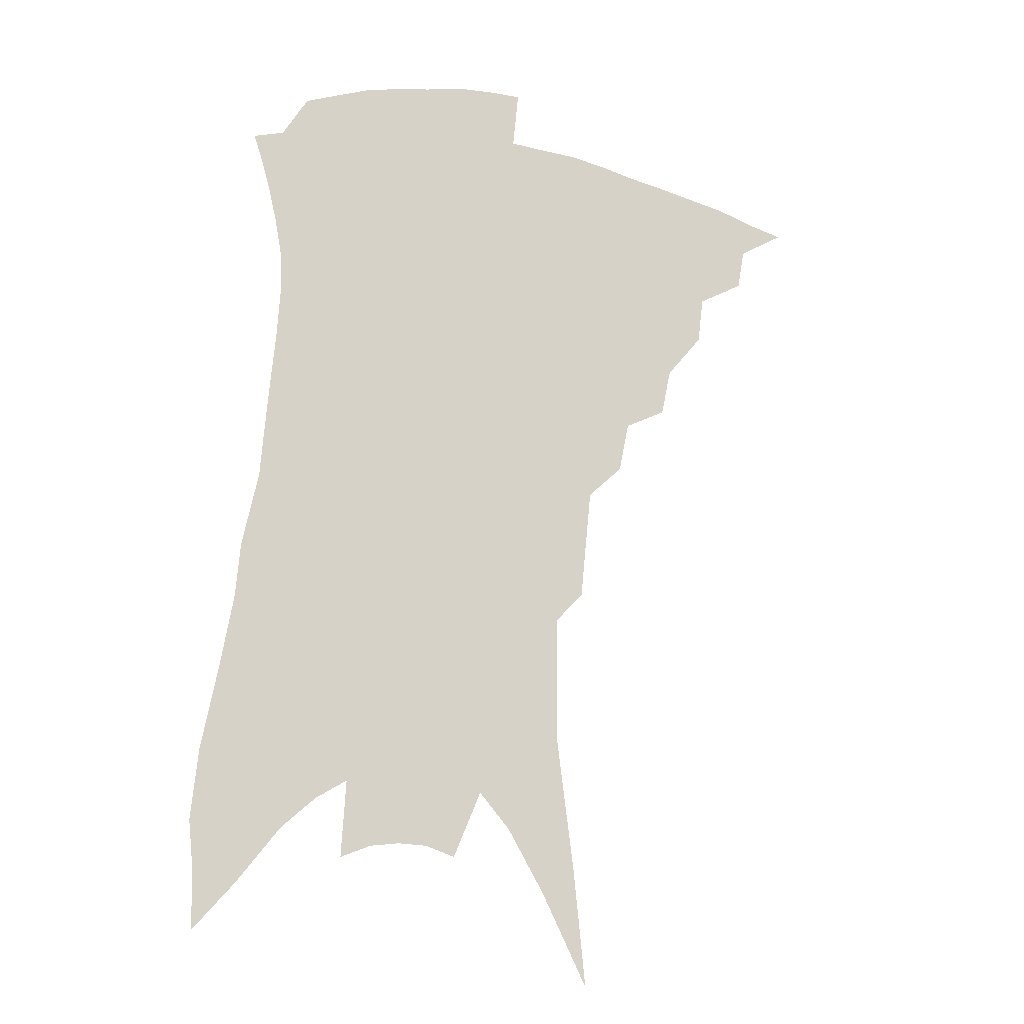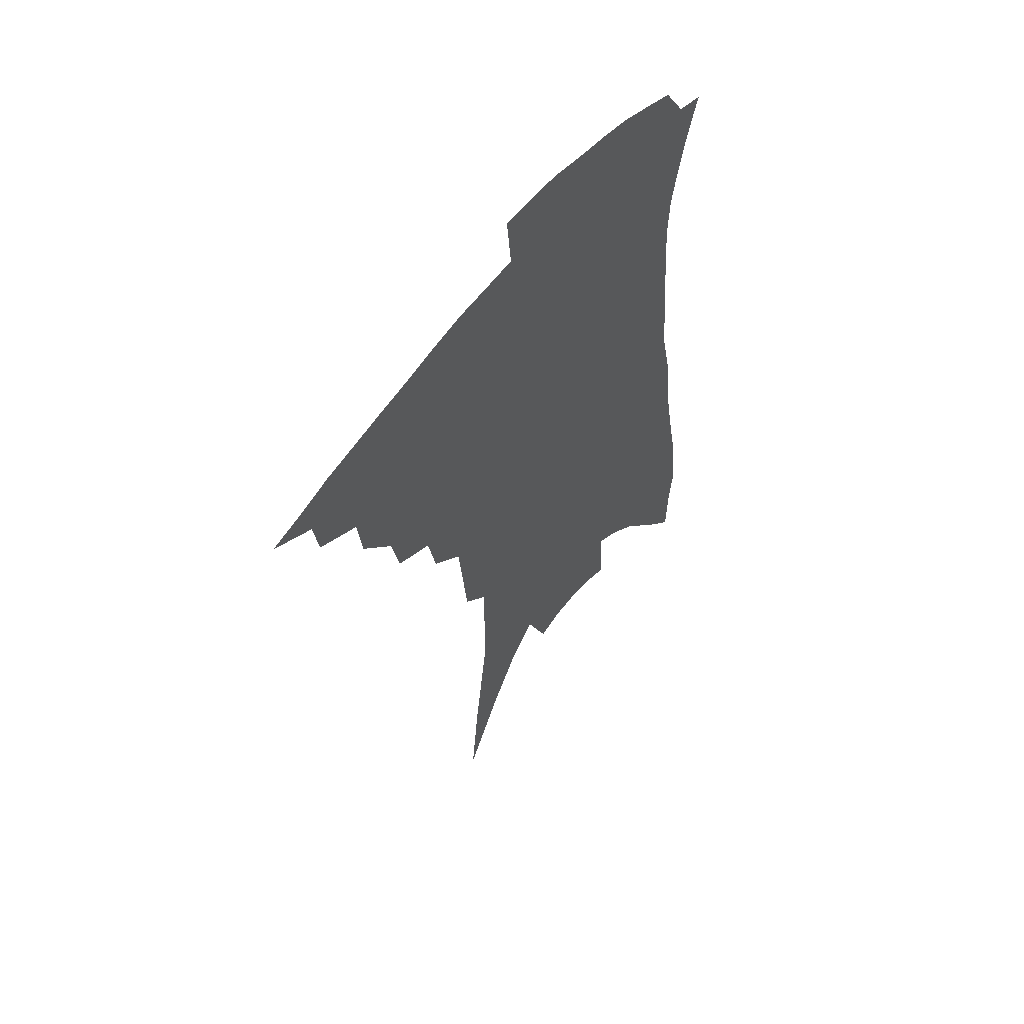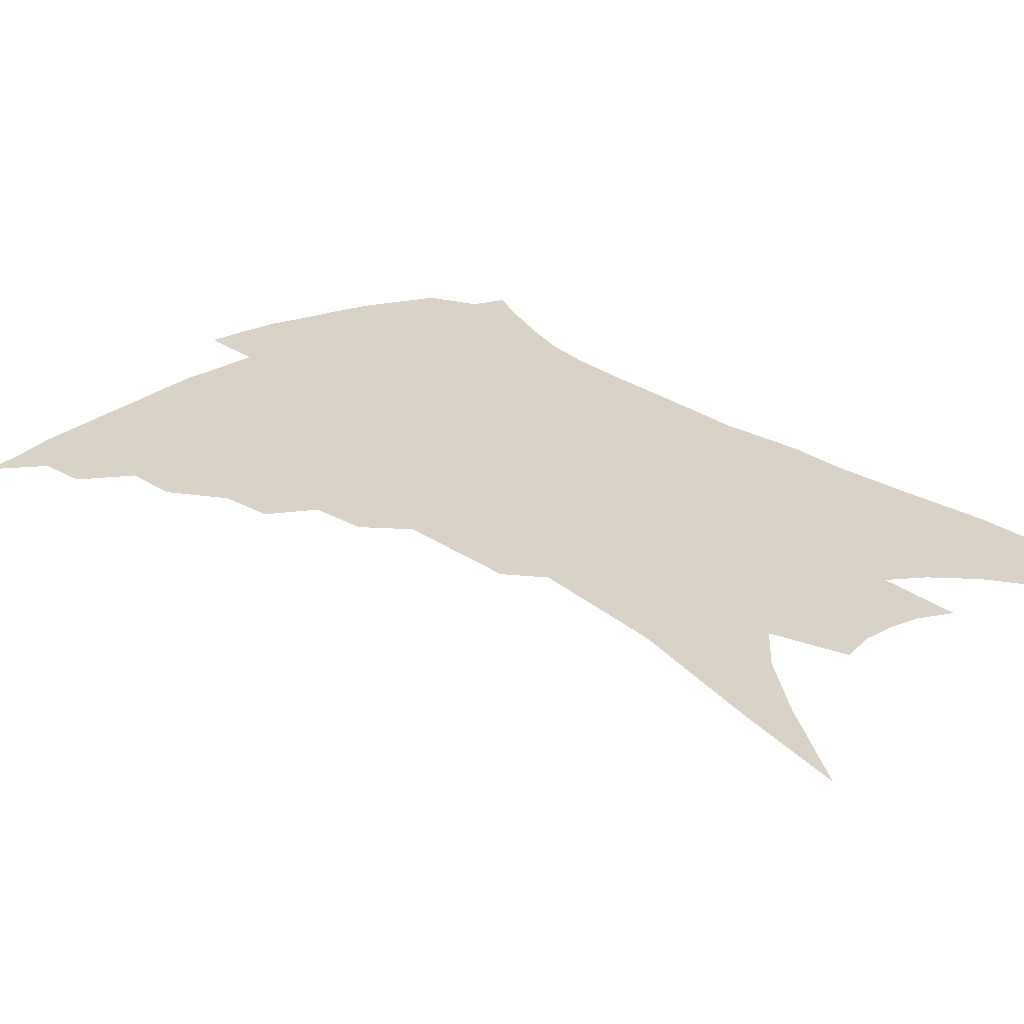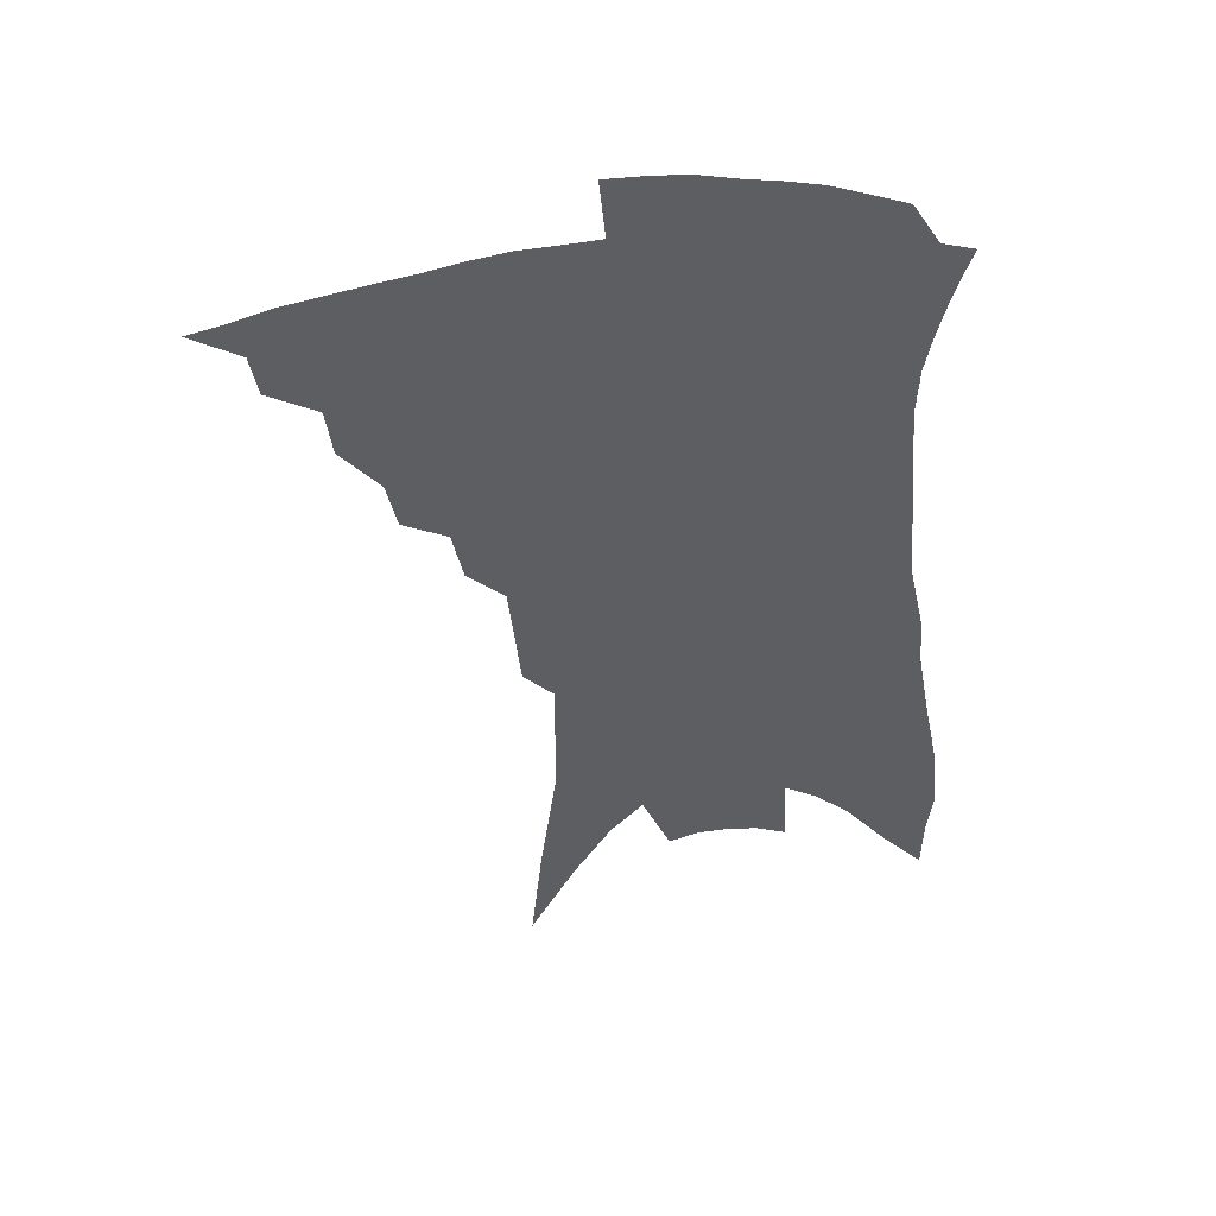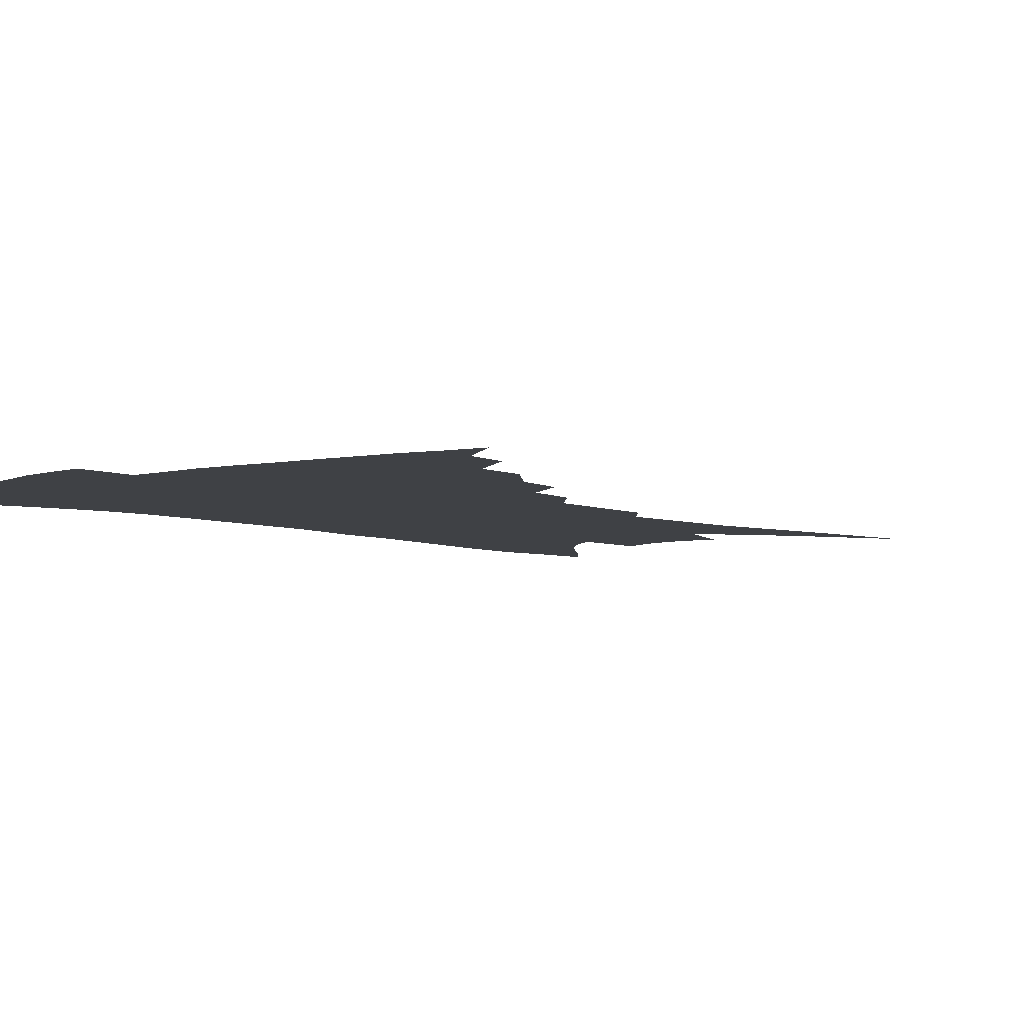
<metadata>
{"format":"obj","ext":"obj","renderer":"f3d","projection":"perspective","resolution":1024,"background":"white","views":[{"elev":-17.3,"azim":159.0,"up":"+Y"},{"elev":58.8,"azim":-52.3,"up":"+Y"},{"elev":28.1,"azim":-38.4,"up":"+Z"},{"elev":49.2,"azim":-7.7,"up":"+Y"},{"elev":-5.3,"azim":-136.4,"up":"+Z"}]}
</metadata>
<code>
v 460.3 368 0
v 479 343.8 0
v 476.5 358.1 0
v 473.1 371.2 0
v 497.4 317.9 0
v 495.3 334.5 0
v 492.5 348.6 0
v 489.2 361.4 0
v 485.8 375.2 0
v 513.8 285.7 0
v 510.3 302.3 0
v 510.6 325.7 0
v 508 339.5 0
v 504.9 352 0
v 501.7 364.8 0
v 498.9 377.8 0
v 532.1 260.3 0
v 528.5 278 0
v 525.9 297 0
v 525.1 317.5 0
v 522.4 329.9 0
v 520 342.6 0
v 517.5 354.9 0
v 514.9 367.3 0
v 511.9 380.4 0
v 548.4 209.3 0
v 546.6 227.5 0
v 544.5 248.6 0
v 541.8 270.5 0
v 539.7 289.4 0
v 537.6 305.2 0
v 536.3 321.4 0
v 534.2 333.4 0
v 531.8 345.3 0
v 529.6 357.4 0
v 527.3 369.8 0
v 524.8 382.7 0
v 548.4 67.18 0
v 552.5 107.5 0
v 558.4 153.3 0
v 558.4 174.8 0
v 558.4 198.6 0
v 557.4 219.3 0
v 556 240.8 0
v 553.4 257.4 0
v 551.9 280.1 0
v 550 294.9 0
v 548.5 309.7 0
v 547.3 323.9 0
v 545.7 335.9 0
v 543.5 347.5 0
v 541.7 359.5 0
v 539.8 372 0
v 537.5 385.5 0
v 564.3 98.92 0
v 567.4 136.9 0
v 568.3 162.9 0
v 568.4 187.6 0
v 568.3 212.6 0
v 566.8 231.5 0
v 564.6 246.2 0
v 563.2 267.8 0
v 561.6 283.8 0
v 560.4 299.7 0
v 559.5 314.3 0
v 558.4 326.8 0
v 557.3 338.1 0
v 556.1 349.7 0
v 553.8 361.3 0
v 552.6 373.5 0
v 550 387.7 0
v 577.1 120.8 0
v 578.7 152.5 0
v 578.1 174 0
v 577.7 198.3 0
v 577.3 220.2 0
v 575.5 237.5 0
v 573.9 254.6 0
v 572.8 274.4 0
v 571.7 289.5 0
v 570.7 303.4 0
v 569.8 316.1 0
v 568.8 327.5 0
v 569.3 341.2 0
v 567.9 351.5 0
v 567.2 362.5 0
v 564.9 374.9 0
v 563 388.3 0
v 587.9 133.3 0
v 588.3 160.7 0
v 587.4 184.2 0
v 586.1 202.8 0
v 586 223.9 0
v 584.2 243 0
v 583 258.9 0
v 582.1 279.2 0
v 581.1 291.2 0
v 580.5 305.5 0
v 580.5 319.4 0
v 579.7 330.2 0
v 579.6 341.4 0
v 578.9 352.3 0
v 578.3 363.5 0
v 577.3 375.1 0
v 575.4 389.1 0
v 573.4 409.6 0
v 597.6 110.1 0
v 597.9 140.9 0
v 597.4 163.1 0
v 596.1 185.6 0
v 595.6 192.6 0
v 594.2 227.1 0
v 593.1 241.7 0
v 592 265 0
v 591.2 280.1 0
v 590.7 294.9 0
v 590.4 307.7 0
v 590.4 320.8 0
v 590.6 332.3 0
v 590.2 342.2 0
v 590.3 353.2 0
v 589.7 364.2 0
v 588.8 376.4 0
v 587.4 391.1 0
v 585.7 409.4 0
v 607.8 113.4 0
v 607.4 141.9 0
v 606.5 166.7 0
v 605.4 186.3 0
v 604.7 210.8 0
v 602.7 230.7 0
v 601.9 246.8 0
v 600.9 265.1 0
v 600.2 281.3 0
v 599.9 294.8 0
v 599.8 306.9 0
v 600.1 320.4 0
v 600.4 331.7 0
v 601 342.9 0
v 601.1 353.4 0
v 601.1 364.2 0
v 600.5 376.6 0
v 599.7 390.5 0
v 598 408.6 0
v 617.9 113.8 0
v 617 141.8 0
v 615.6 168 0
v 614.4 190.4 0
v 613.2 211.5 0
v 611.7 228.8 0
v 610.4 250 0
v 609.8 264.6 0
v 609.2 281.2 0
v 609 295 0
v 609.3 308.5 0
v 609.7 320.7 0
v 610.5 332.5 0
v 611.2 342.9 0
v 611.8 353.1 0
v 612.2 363.9 0
v 612.3 375.5 0
v 612.3 388 0
v 610.6 405.7 0
v 628.1 112.4 0
v 627.1 136.9 0
v 625 165.6 0
v 623.4 189.1 0
v 621.9 211 0
v 620.1 231.9 0
v 619.6 246.6 0
v 618.5 265.2 0
v 618 280.3 0
v 617.9 295.1 0
v 618.4 307.2 0
v 619 320.2 0
v 620 331.9 0
v 621 341.9 0
v 622.8 352.7 0
v 623.8 362.8 0
v 623.9 374 0
v 624.2 386.2 0
v 622.8 403.6 0
v 638.7 108 0
v 637.1 134.4 0
v 634.9 161.5 0
v 632.2 189.8 0
v 631 208.3 0
v 629.7 226.8 0
v 628.6 244.3 0
v 627.7 261.5 0
v 627.4 276.5 0
v 627.1 291.6 0
v 627.3 305.9 0
v 628.1 320.7 0
v 629.3 330.5 0
v 630.5 340.2 0
v 632.8 352.1 0
v 634.1 361.7 0
v 635.2 371.9 0
v 636.2 382.5 0
v 634.7 400.8 0
v 648 127.7 0
v 645.6 154.3 0
v 642.8 180.9 0
v 640.8 203.1 0
v 638.7 223.9 0
v 637.9 240.7 0
v 637.1 257.1 0
v 637 271.4 0
v 636 289.3 0
v 636.1 305 0
v 637.1 317.3 0
v 638.3 329.4 0
v 640.1 339.8 0
v 642.1 350.4 0
v 644 360.2 0
v 645.5 370.1 0
v 646.8 380.8 0
v 646.8 396.3 0
v 660.1 116.8 0
v 657.8 142.4 0
v 654.1 170.9 0
v 652.8 190.9 0
v 649.5 215.2 0
v 648.1 233.7 0
v 647 251.1 0
v 646.3 267.5 0
v 645.3 284.6 0
v 645.1 300.6 0
v 646.1 313.2 0
v 647 327.7 0
v 649.1 337.6 0
v 651.3 348.8 0
v 653.5 358.4 0
v 655.8 368.2 0
v 657.2 379.2 0
v 658.7 391.6 0
v 675 97.62 0
v 672.2 125.1 0
v 668 154.4 0
v 665.7 177.5 0
v 661.8 202.5 0
v 660.3 221.5 0
v 659.7 238.3 0
v 657.3 258.5 0
v 655.3 277.6 0
v 655.3 292.7 0
v 655.3 308 0
v 655.6 323.3 0
v 658 333.7 0
v 660 346.3 0
v 663 355.9 0
v 665.7 366 0
v 667.7 376.7 0
v 689.4 81.3 0
v 689.7 100.8 0
v 691.6 117.8 0
v 689.2 141.8 0
v 683.5 171.1 0
v 679.1 196.5 0
v 677.5 215.3 0
v 672 241.7 0
v 670.6 259.3 0
v 669.2 276.9 0
v 667.5 295.3 0
v 666.4 313.3 0
v 667 328.5 0
v 669.3 340.6 0
v 672.2 353.4 0
v 675.2 363.7 0
v 678.4 373.4 0
v 721 391 0
f 3 4 1
f 6 7 2
f 2 7 3
f 7 8 3
f 3 8 4
f 8 9 4
f 11 12 5
f 5 12 6
f 12 13 6
f 6 13 7
f 13 14 7
f 7 14 8
f 14 15 8
f 8 15 9
f 15 16 9
f 18 19 10
f 10 19 11
f 19 20 11
f 11 20 12
f 20 21 12
f 12 21 13
f 21 22 13
f 13 22 14
f 22 23 14
f 14 23 15
f 23 24 15
f 15 24 16
f 24 25 16
f 28 29 17
f 17 29 18
f 29 30 18
f 18 30 19
f 30 31 19
f 19 31 20
f 31 32 20
f 20 32 21
f 32 33 21
f 21 33 22
f 33 34 22
f 22 34 23
f 34 35 23
f 23 35 24
f 35 36 24
f 24 36 25
f 36 37 25
f 42 43 26
f 26 43 27
f 43 44 27
f 27 44 28
f 44 45 28
f 28 45 29
f 45 46 29
f 29 46 30
f 46 47 30
f 30 47 31
f 47 48 31
f 31 48 32
f 48 49 32
f 32 49 33
f 49 50 33
f 33 50 34
f 50 51 34
f 34 51 35
f 51 52 35
f 35 52 36
f 52 53 36
f 36 53 37
f 53 54 37
f 38 55 39
f 55 56 39
f 39 56 40
f 56 57 40
f 40 57 41
f 57 58 41
f 41 58 42
f 58 59 42
f 42 59 43
f 59 60 43
f 43 60 44
f 60 61 44
f 44 61 45
f 61 62 45
f 45 62 46
f 62 63 46
f 46 63 47
f 63 64 47
f 47 64 48
f 64 65 48
f 48 65 49
f 65 66 49
f 49 66 50
f 66 67 50
f 50 67 51
f 67 68 51
f 51 68 52
f 68 69 52
f 52 69 53
f 69 70 53
f 53 70 54
f 70 71 54
f 55 72 56
f 72 73 56
f 56 73 57
f 73 74 57
f 57 74 58
f 74 75 58
f 58 75 59
f 75 76 59
f 59 76 60
f 76 77 60
f 60 77 61
f 77 78 61
f 61 78 62
f 78 79 62
f 62 79 63
f 79 80 63
f 63 80 64
f 80 81 64
f 64 81 65
f 81 82 65
f 65 82 66
f 82 83 66
f 66 83 67
f 83 84 67
f 67 84 68
f 84 85 68
f 68 85 69
f 85 86 69
f 69 86 70
f 86 87 70
f 70 87 71
f 87 88 71
f 72 89 73
f 89 90 73
f 73 90 74
f 90 91 74
f 74 91 75
f 91 92 75
f 75 92 76
f 92 93 76
f 76 93 77
f 93 94 77
f 77 94 78
f 94 95 78
f 78 95 79
f 95 96 79
f 79 96 80
f 96 97 80
f 80 97 81
f 97 98 81
f 81 98 82
f 98 99 82
f 82 99 83
f 99 100 83
f 83 100 84
f 100 101 84
f 84 101 85
f 101 102 85
f 85 102 86
f 102 103 86
f 86 103 87
f 103 104 87
f 87 104 88
f 104 105 88
f 107 108 89
f 89 108 90
f 108 109 90
f 90 109 91
f 109 110 91
f 91 110 92
f 110 111 92
f 92 111 93
f 111 112 93
f 93 112 94
f 112 113 94
f 94 113 95
f 113 114 95
f 95 114 96
f 114 115 96
f 96 115 97
f 115 116 97
f 97 116 98
f 116 117 98
f 98 117 99
f 117 118 99
f 99 118 100
f 118 119 100
f 100 119 101
f 119 120 101
f 101 120 102
f 120 121 102
f 102 121 103
f 121 122 103
f 103 122 104
f 122 123 104
f 104 123 105
f 123 124 105
f 105 124 106
f 124 125 106
f 107 126 108
f 126 127 108
f 108 127 109
f 127 128 109
f 109 128 110
f 128 129 110
f 110 129 111
f 129 130 111
f 111 130 112
f 130 131 112
f 112 131 113
f 131 132 113
f 113 132 114
f 132 133 114
f 114 133 115
f 133 134 115
f 115 134 116
f 134 135 116
f 116 135 117
f 135 136 117
f 117 136 118
f 136 137 118
f 118 137 119
f 137 138 119
f 119 138 120
f 138 139 120
f 120 139 121
f 139 140 121
f 121 140 122
f 140 141 122
f 122 141 123
f 141 142 123
f 123 142 124
f 142 143 124
f 124 143 125
f 143 144 125
f 126 145 127
f 145 146 127
f 127 146 128
f 146 147 128
f 128 147 129
f 147 148 129
f 129 148 130
f 148 149 130
f 130 149 131
f 149 150 131
f 131 150 132
f 150 151 132
f 132 151 133
f 151 152 133
f 133 152 134
f 152 153 134
f 134 153 135
f 153 154 135
f 135 154 136
f 154 155 136
f 136 155 137
f 155 156 137
f 137 156 138
f 156 157 138
f 138 157 139
f 157 158 139
f 139 158 140
f 158 159 140
f 140 159 141
f 159 160 141
f 141 160 142
f 160 161 142
f 142 161 143
f 161 162 143
f 143 162 144
f 162 163 144
f 145 164 146
f 164 165 146
f 146 165 147
f 165 166 147
f 147 166 148
f 166 167 148
f 148 167 149
f 167 168 149
f 149 168 150
f 168 169 150
f 150 169 151
f 169 170 151
f 151 170 152
f 170 171 152
f 152 171 153
f 171 172 153
f 153 172 154
f 172 173 154
f 154 173 155
f 173 174 155
f 155 174 156
f 174 175 156
f 156 175 157
f 175 176 157
f 157 176 158
f 176 177 158
f 158 177 159
f 177 178 159
f 159 178 160
f 178 179 160
f 160 179 161
f 179 180 161
f 161 180 162
f 180 181 162
f 162 181 163
f 181 182 163
f 164 183 165
f 183 184 165
f 165 184 166
f 184 185 166
f 166 185 167
f 185 186 167
f 167 186 168
f 186 187 168
f 168 187 169
f 187 188 169
f 169 188 170
f 188 189 170
f 170 189 171
f 189 190 171
f 171 190 172
f 190 191 172
f 172 191 173
f 191 192 173
f 173 192 174
f 192 193 174
f 174 193 175
f 193 194 175
f 175 194 176
f 194 195 176
f 176 195 177
f 195 196 177
f 177 196 178
f 196 197 178
f 178 197 179
f 197 198 179
f 179 198 180
f 198 199 180
f 180 199 181
f 199 200 181
f 181 200 182
f 200 201 182
f 184 202 185
f 202 203 185
f 185 203 186
f 203 204 186
f 186 204 187
f 204 205 187
f 187 205 188
f 205 206 188
f 188 206 189
f 206 207 189
f 189 207 190
f 207 208 190
f 190 208 191
f 208 209 191
f 191 209 192
f 209 210 192
f 192 210 193
f 210 211 193
f 193 211 194
f 211 212 194
f 194 212 195
f 212 213 195
f 195 213 196
f 213 214 196
f 196 214 197
f 214 215 197
f 197 215 198
f 215 216 198
f 198 216 199
f 216 217 199
f 199 217 200
f 217 218 200
f 200 218 201
f 218 219 201
f 202 220 203
f 220 221 203
f 203 221 204
f 221 222 204
f 204 222 205
f 222 223 205
f 205 223 206
f 223 224 206
f 206 224 207
f 224 225 207
f 207 225 208
f 225 226 208
f 208 226 209
f 226 227 209
f 209 227 210
f 227 228 210
f 210 228 211
f 228 229 211
f 211 229 212
f 229 230 212
f 212 230 213
f 230 231 213
f 213 231 214
f 231 232 214
f 214 232 215
f 232 233 215
f 215 233 216
f 233 234 216
f 216 234 217
f 234 235 217
f 217 235 218
f 235 236 218
f 218 236 219
f 236 237 219
f 220 238 221
f 238 239 221
f 221 239 222
f 239 240 222
f 222 240 223
f 240 241 223
f 223 241 224
f 241 242 224
f 224 242 225
f 242 243 225
f 225 243 226
f 243 244 226
f 226 244 227
f 244 245 227
f 227 245 228
f 245 246 228
f 228 246 229
f 246 247 229
f 229 247 230
f 247 248 230
f 230 248 231
f 248 249 231
f 231 249 232
f 249 250 232
f 232 250 233
f 250 251 233
f 233 251 234
f 251 252 234
f 234 252 235
f 252 253 235
f 235 253 236
f 253 254 236
f 236 254 237
f 238 255 239
f 255 256 239
f 239 256 240
f 256 257 240
f 240 257 241
f 257 258 241
f 241 258 242
f 258 259 242
f 242 259 243
f 259 260 243
f 243 260 244
f 260 261 244
f 244 261 245
f 261 262 245
f 245 262 246
f 262 263 246
f 246 263 247
f 263 264 247
f 247 264 248
f 264 265 248
f 248 265 249
f 265 266 249
f 249 266 250
f 266 267 250
f 250 267 251
f 267 268 251
f 251 268 252
f 268 269 252
f 252 269 253
f 269 270 253
f 253 270 254
f 270 271 254

</code>
